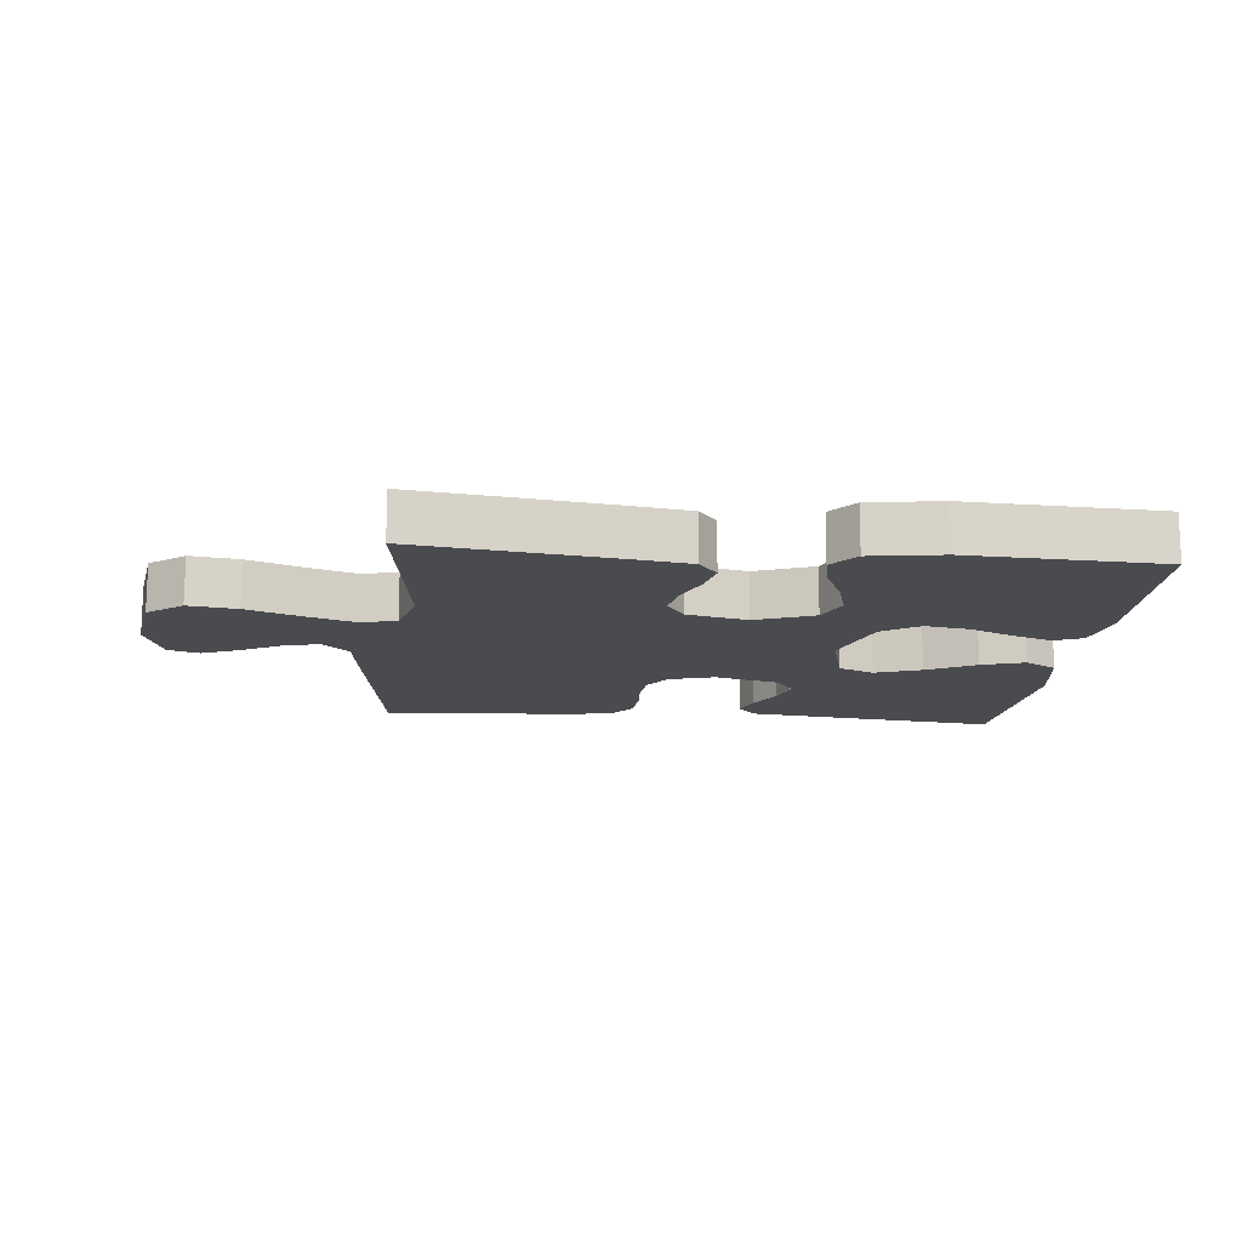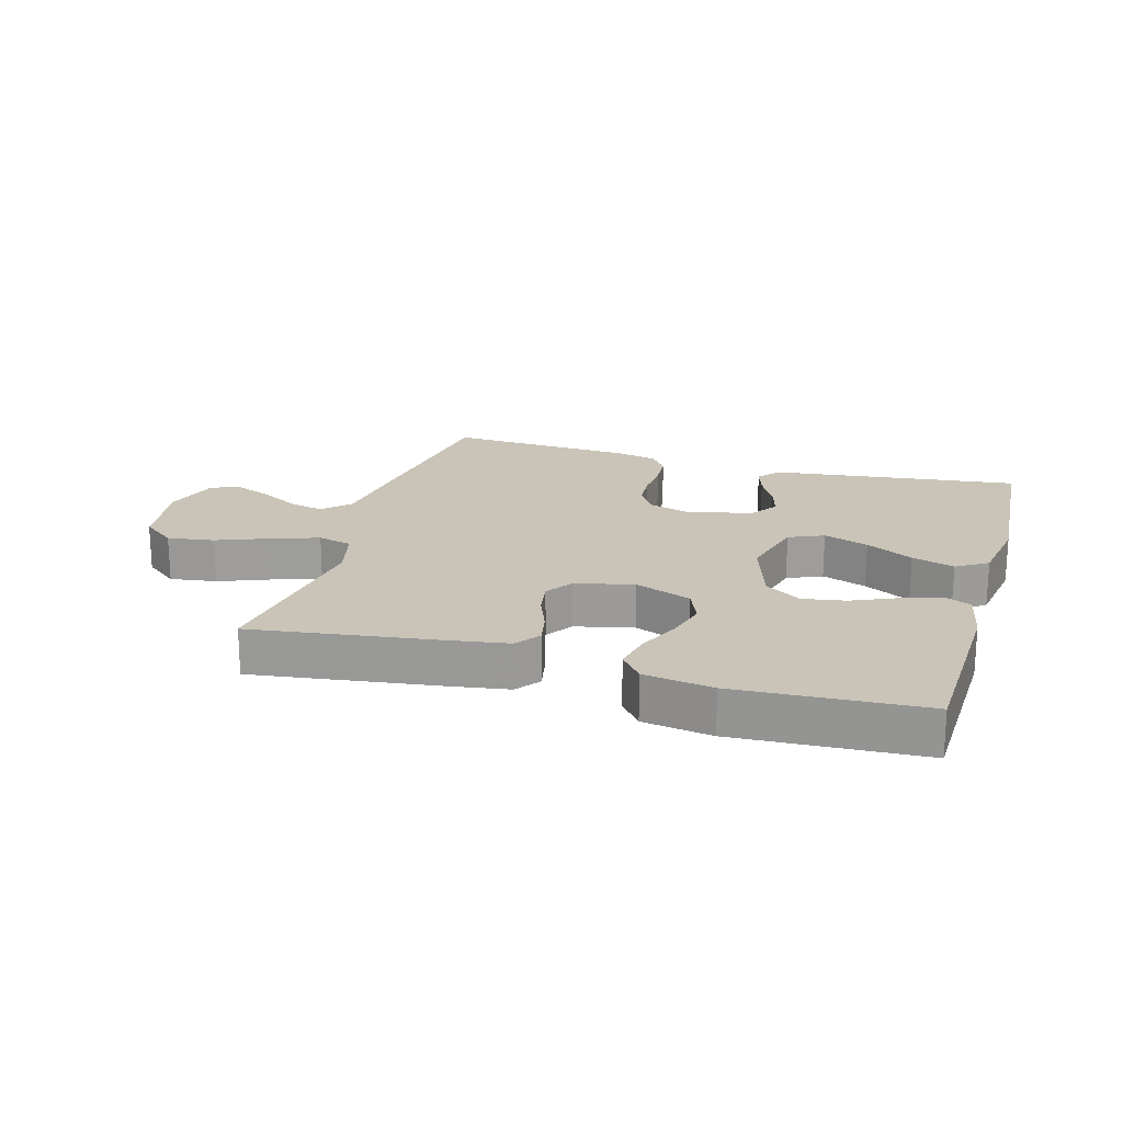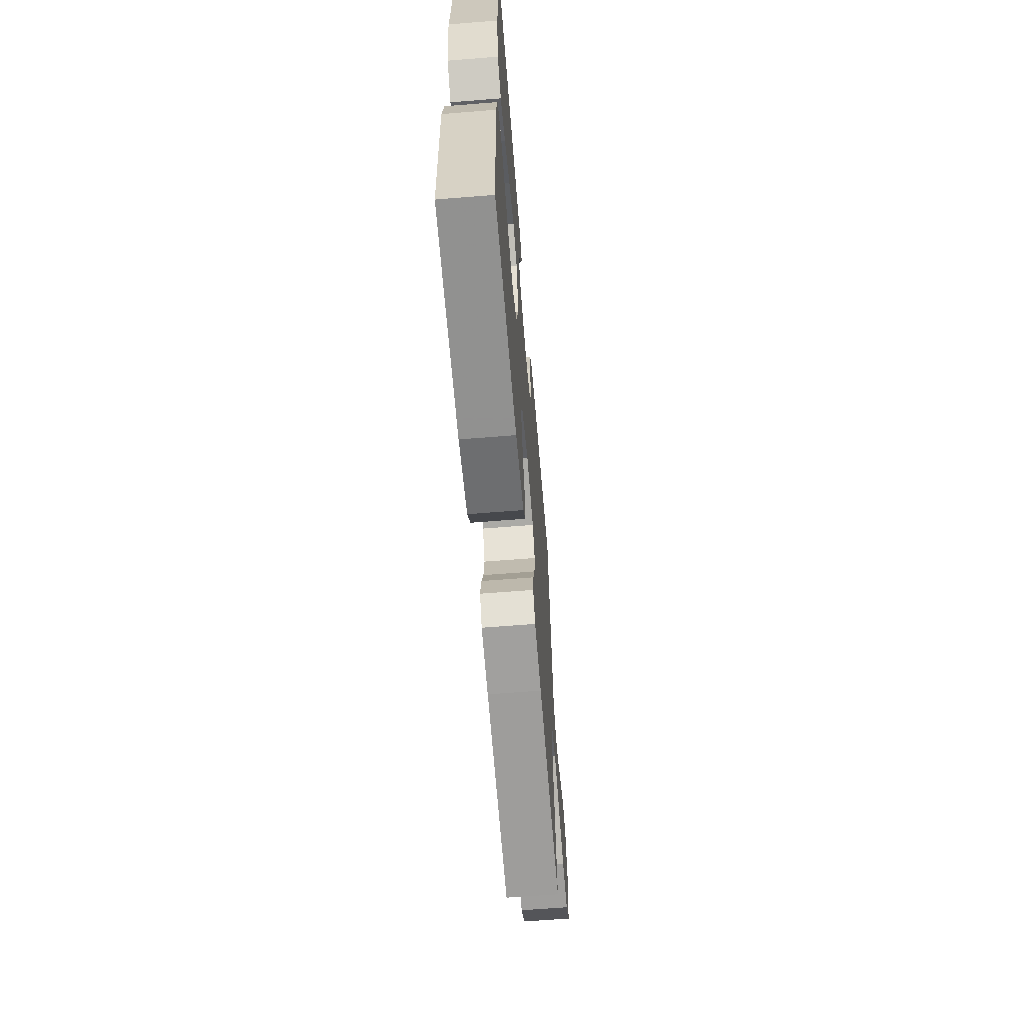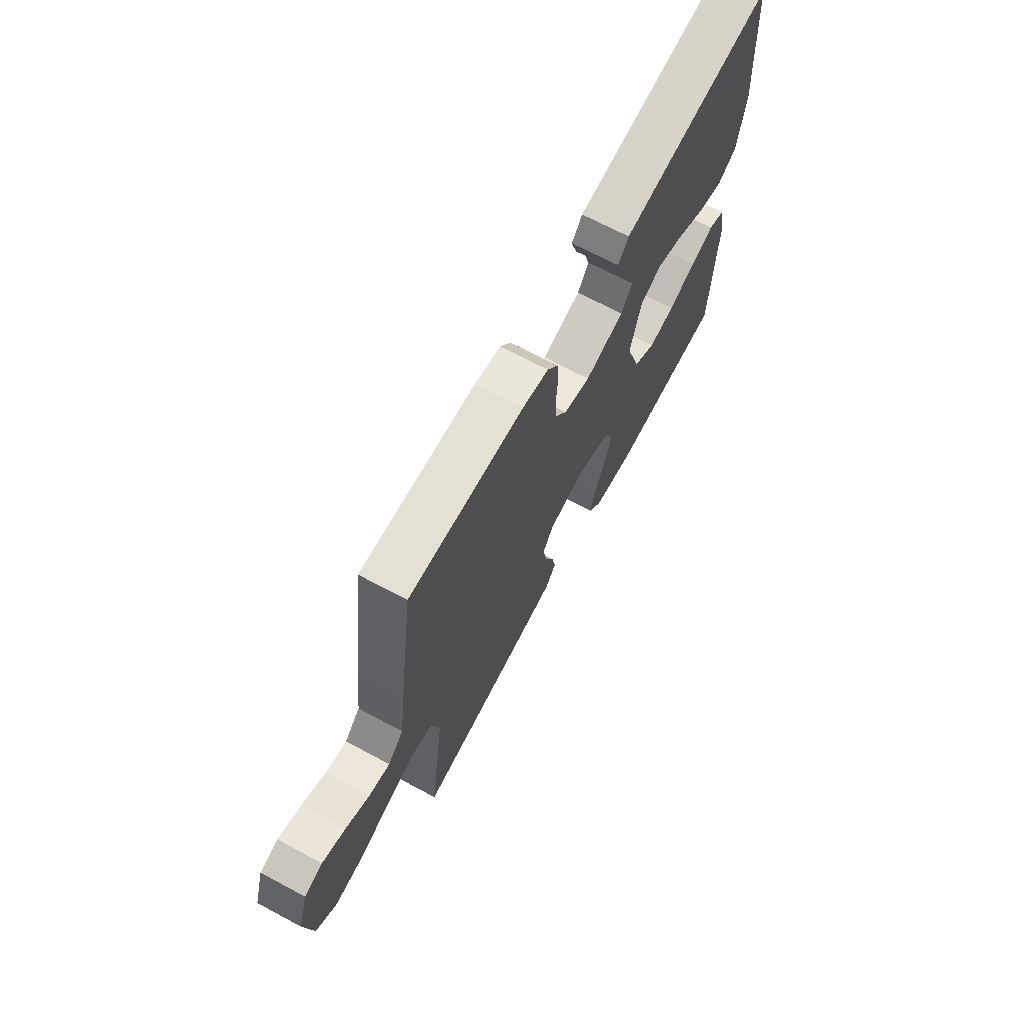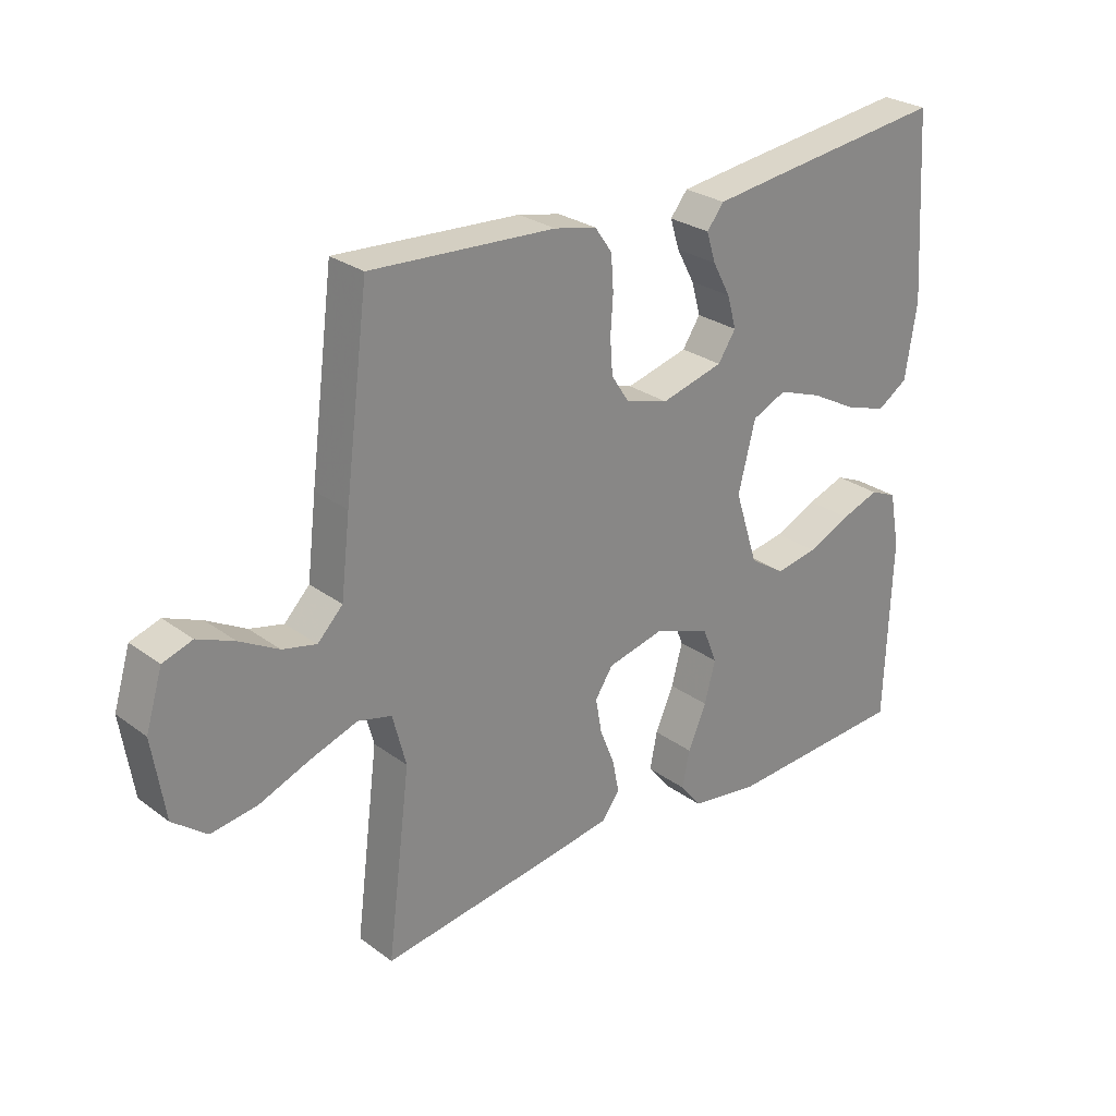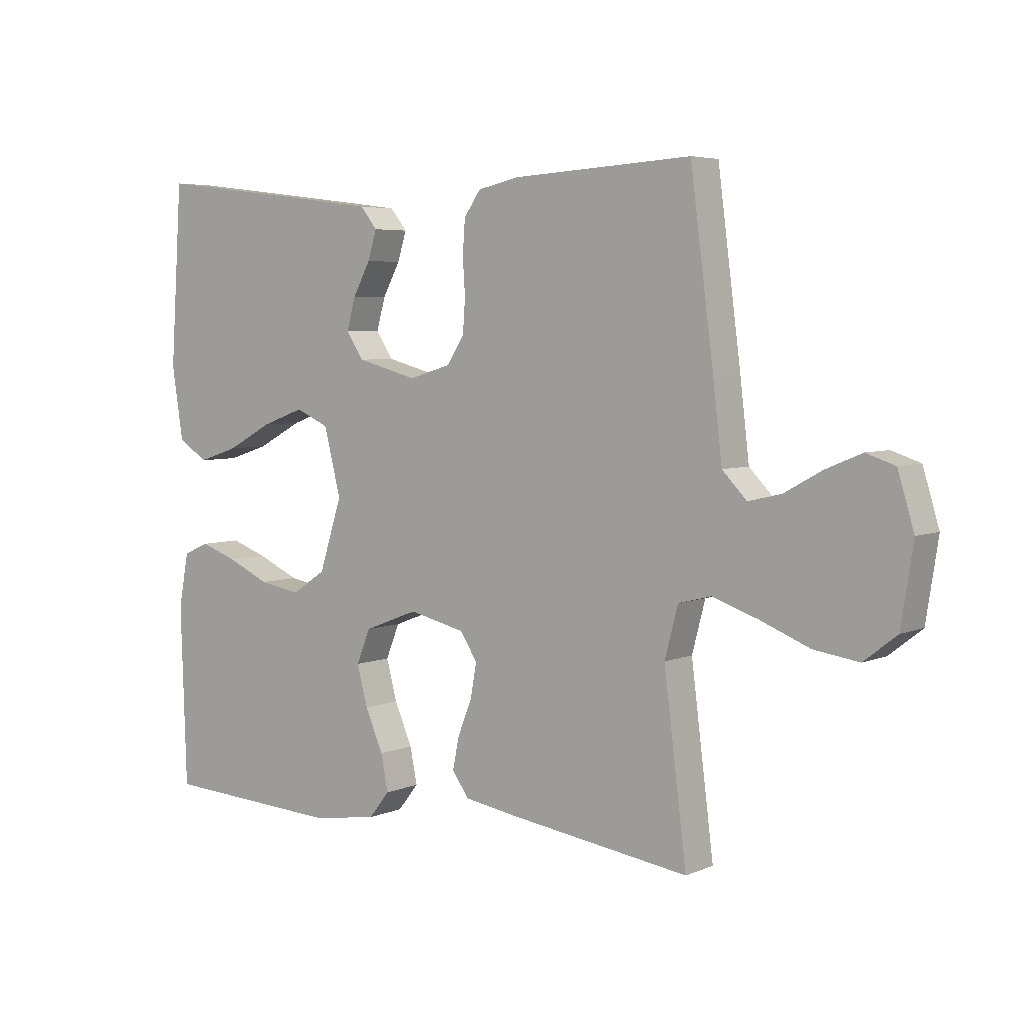
<metadata>
{"format":"obj","ext":"obj","renderer":"f3d","projection":"perspective","resolution":1024,"background":"white","views":[{"elev":-14.3,"azim":174.5,"up":"+Y"},{"elev":19.9,"azim":-163.7,"up":"+Y"},{"elev":-62.8,"azim":-85.3,"up":"+Z"},{"elev":68.8,"azim":118.2,"up":"+Z"},{"elev":27.2,"azim":138.4,"up":"+Z"},{"elev":5.0,"azim":37.8,"up":"+Z"}]}
</metadata>
<code>
v 0.5 0.07 -0.5
v 0.2 0.07 -0.458
v 0.107 0.07 -0.443
v 0.078 0.07 -0.404
v 0.089 0.07 -0.35
v 0.113 0.07 -0.29
v 0.123 0.07 -0.233
v 0.094 0.07 -0.189
v 0 0.07 -0.167
v -0.091 0.07 -0.202
v -0.114 0.07 -0.259
v -0.096 0.07 -0.326
v -0.066 0.07 -0.395
v -0.054 0.07 -0.455
v -0.089 0.07 -0.499
v -0.2 0.07 -0.516
v -0.5 0.07 -0.5
v -0.51 0.07 -0.2
v -0.493 0.07 -0.11
v -0.449 0.07 -0.091
v -0.387 0.07 -0.113
v -0.316 0.07 -0.145
v -0.247 0.07 -0.157
v -0.189 0.07 -0.119
v -0.151 0.07 0
v -0.179 0.07 0.111
v -0.235 0.07 0.136
v -0.307 0.07 0.11
v -0.383 0.07 0.069
v -0.451 0.07 0.047
v -0.501 0.07 0.079
v -0.52 0.07 0.2
v -0.5 0.07 0.5
v -0.2 0.07 0.463
v -0.1 0.07 0.45
v -0.072 0.07 0.415
v -0.087 0.07 0.367
v -0.116 0.07 0.313
v -0.131 0.07 0.26
v -0.102 0.07 0.216
v 0 0.07 0.189
v 0.07 0.07 0.21
v 0.099 0.07 0.254
v 0.103 0.07 0.311
v 0.099 0.07 0.372
v 0.103 0.07 0.428
v 0.131 0.07 0.468
v 0.2 0.07 0.483
v 0.5 0.07 0.5
v 0.539 0.07 0.2
v 0.554 0.07 0.074
v 0.595 0.07 0.032
v 0.65 0.07 0.045
v 0.713 0.07 0.08
v 0.773 0.07 0.105
v 0.821 0.07 0.089
v 0.848 0.07 0
v 0.828 0.07 -0.129
v 0.773 0.07 -0.172
v 0.698 0.07 -0.161
v 0.615 0.07 -0.128
v 0.539 0.07 -0.102
v 0.484 0.07 -0.116
v 0.462 0.07 -0.2
v 0.5 0 -0.5
v 0.2 0 -0.458
v 0.107 0 -0.443
v 0.078 0 -0.404
v 0.089 0 -0.35
v 0.113 0 -0.29
v 0.123 0 -0.233
v 0.094 0 -0.189
v 0 0 -0.167
v -0.091 0 -0.202
v -0.114 0 -0.259
v -0.096 0 -0.326
v -0.066 0 -0.395
v -0.054 0 -0.455
v -0.089 0 -0.499
v -0.2 0 -0.516
v -0.5 0 -0.5
v -0.51 0 -0.2
v -0.493 0 -0.11
v -0.449 0 -0.091
v -0.387 0 -0.113
v -0.316 0 -0.145
v -0.247 0 -0.157
v -0.189 0 -0.119
v -0.151 0 0
v -0.179 0 0.111
v -0.235 0 0.136
v -0.307 0 0.11
v -0.383 0 0.069
v -0.451 0 0.047
v -0.501 0 0.079
v -0.52 0 0.2
v -0.5 0 0.5
v -0.2 0 0.463
v -0.1 0 0.45
v -0.072 0 0.415
v -0.087 0 0.367
v -0.116 0 0.313
v -0.131 0 0.26
v -0.102 0 0.216
v 0 0 0.189
v 0.07 0 0.21
v 0.099 0 0.254
v 0.103 0 0.311
v 0.099 0 0.372
v 0.103 0 0.428
v 0.131 0 0.468
v 0.2 0 0.483
v 0.5 0 0.5
v 0.539 0 0.2
v 0.554 0 0.074
v 0.595 0 0.032
v 0.65 0 0.045
v 0.713 0 0.08
v 0.773 0 0.105
v 0.821 0 0.089
v 0.848 0 0
v 0.828 0 -0.129
v 0.773 0 -0.172
v 0.698 0 -0.161
v 0.615 0 -0.128
v 0.539 0 -0.102
v 0.484 0 -0.116
v 0.462 0 -0.2
f 58 59 60 61
f 58 61 62
f 57 58 62
f 56 57 62 63
f 53 54 55 56
f 48 49 50 51
f 46 47 48 51
f 44 45 46 51
f 43 44 51 52
f 42 43 52
f 41 42 52
f 35 36 37 38
f 35 38 39
f 34 35 39
f 33 34 39
f 32 33 39 40
f 28 29 30 31
f 27 28 31 32
f 19 20 21 22
f 17 18 19 22
f 17 22 23
f 16 17 23 24
f 12 13 14 15
f 11 12 15 16
f 3 4 5 6
f 3 6 7
f 64 1 2 3
f 63 64 3 7
f 53 56 63 7
f 27 32 40 41
f 26 27 41 52
f 25 26 52
f 11 16 24 25
f 10 11 25
f 9 10 25
f 8 9 25 52
f 7 8 52 53
f 125 124 123 122
f 126 125 122
f 126 122 121
f 127 126 121 120
f 120 119 118 117
f 115 114 113 112
f 115 112 111 110
f 115 110 109 108
f 116 115 108 107
f 116 107 106
f 116 106 105
f 102 101 100 99
f 103 102 99
f 103 99 98
f 103 98 97
f 104 103 97 96
f 95 94 93 92
f 96 95 92 91
f 86 85 84 83
f 86 83 82 81
f 87 86 81
f 88 87 81 80
f 79 78 77 76
f 80 79 76 75
f 70 69 68 67
f 71 70 67
f 67 66 65 128
f 71 67 128 127
f 71 127 120 117
f 105 104 96 91
f 116 105 91 90
f 116 90 89
f 89 88 80 75
f 89 75 74
f 89 74 73
f 116 89 73 72
f 117 116 72 71
f 1 65 66 2
f 2 66 67 3
f 3 67 68 4
f 4 68 69 5
f 5 69 70 6
f 6 70 71 7
f 7 71 72 8
f 8 72 73 9
f 9 73 74 10
f 10 74 75 11
f 11 75 76 12
f 12 76 77 13
f 13 77 78 14
f 14 78 79 15
f 15 79 80 16
f 16 80 81 17
f 17 81 82 18
f 18 82 83 19
f 19 83 84 20
f 20 84 85 21
f 21 85 86 22
f 22 86 87 23
f 23 87 88 24
f 24 88 89 25
f 25 89 90 26
f 26 90 91 27
f 27 91 92 28
f 28 92 93 29
f 29 93 94 30
f 30 94 95 31
f 31 95 96 32
f 32 96 97 33
f 33 97 98 34
f 34 98 99 35
f 35 99 100 36
f 36 100 101 37
f 37 101 102 38
f 38 102 103 39
f 39 103 104 40
f 40 104 105 41
f 41 105 106 42
f 42 106 107 43
f 43 107 108 44
f 44 108 109 45
f 45 109 110 46
f 46 110 111 47
f 47 111 112 48
f 48 112 113 49
f 49 113 114 50
f 50 114 115 51
f 51 115 116 52
f 52 116 117 53
f 53 117 118 54
f 54 118 119 55
f 55 119 120 56
f 56 120 121 57
f 57 121 122 58
f 58 122 123 59
f 59 123 124 60
f 60 124 125 61
f 61 125 126 62
f 62 126 127 63
f 63 127 128 64
f 64 128 65 1

</code>
